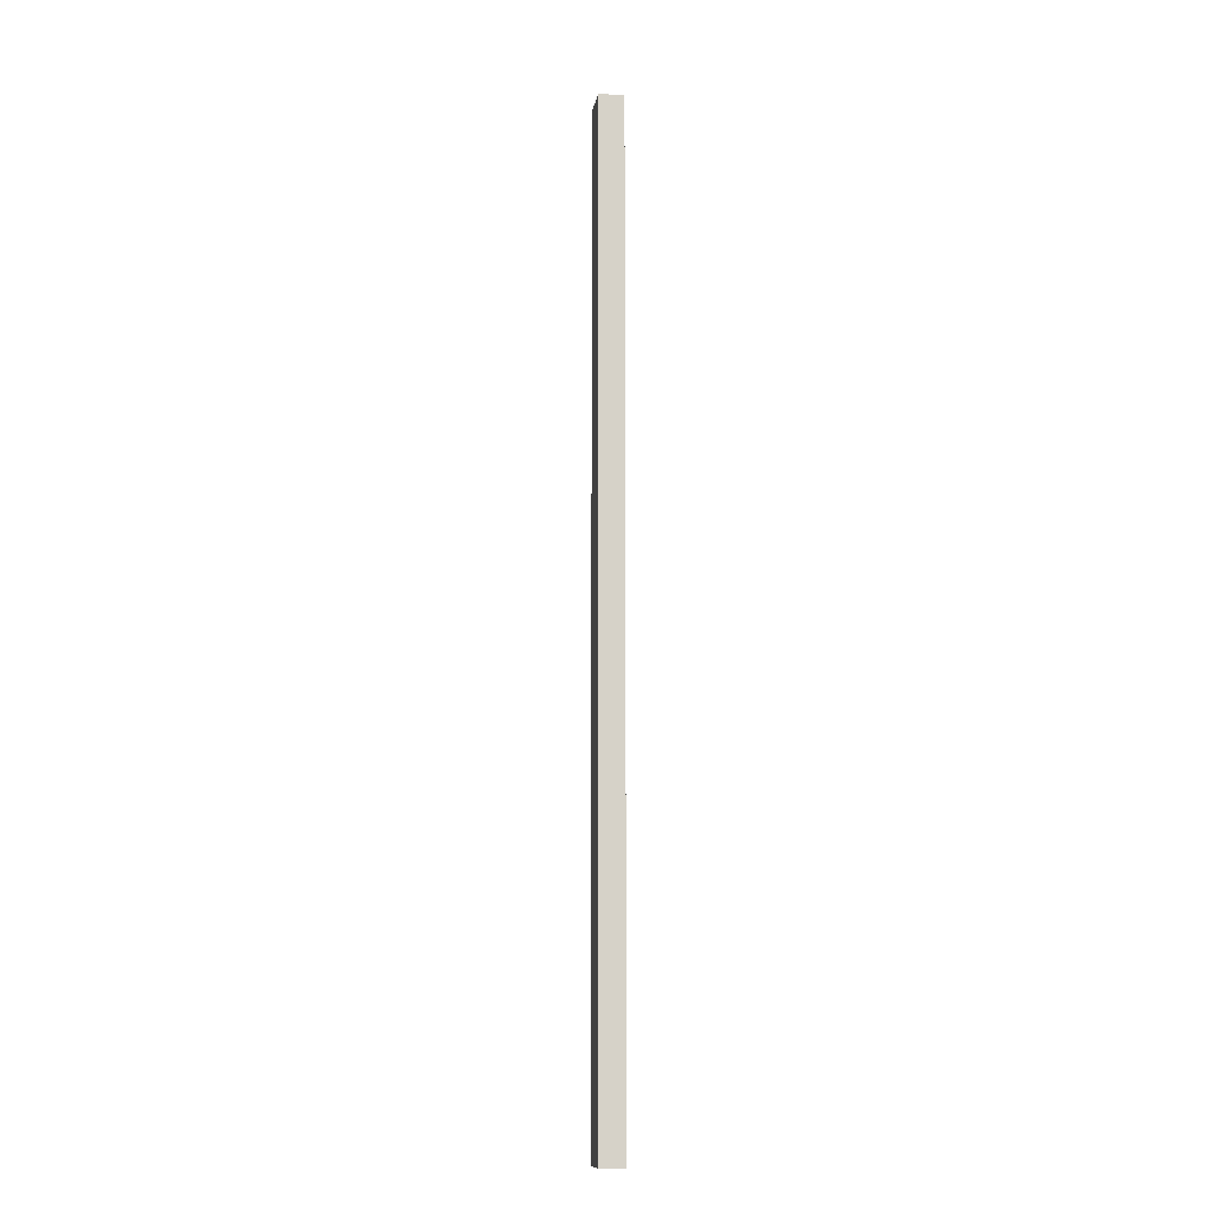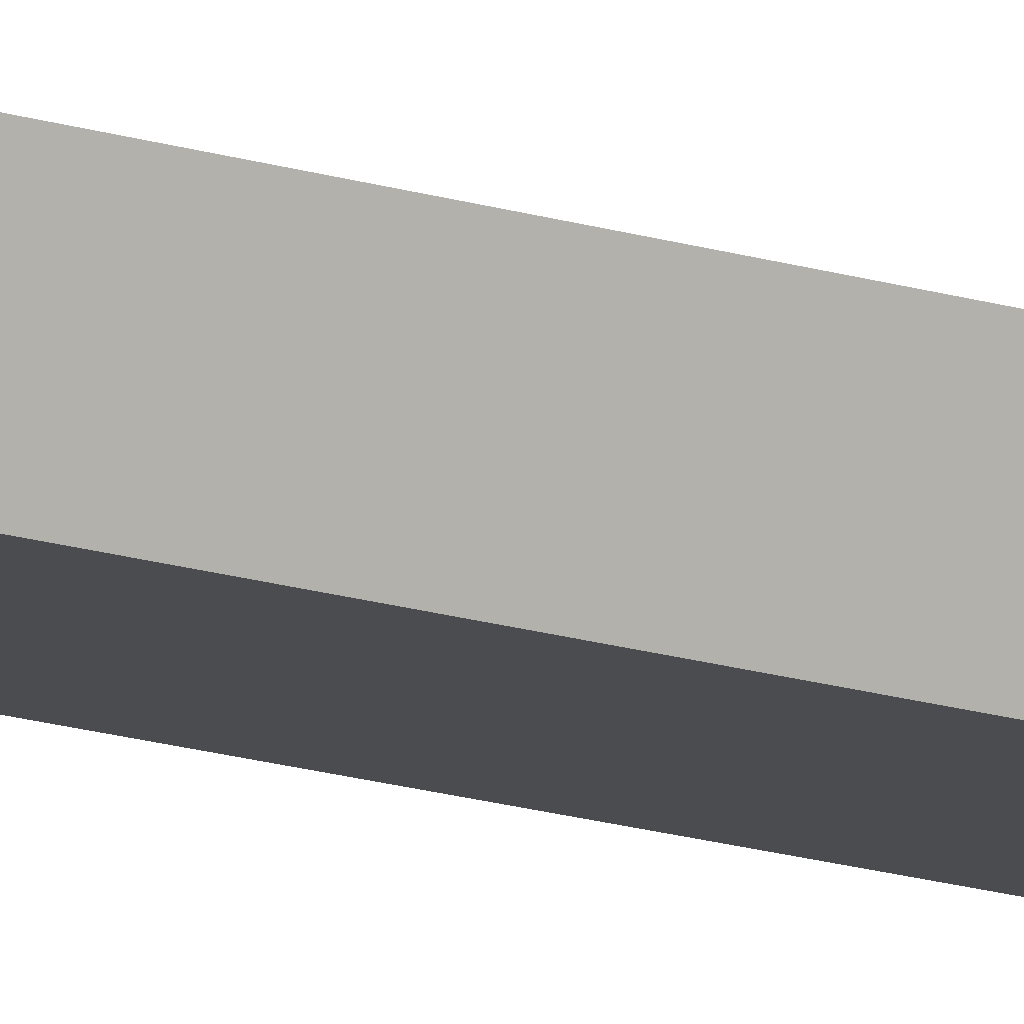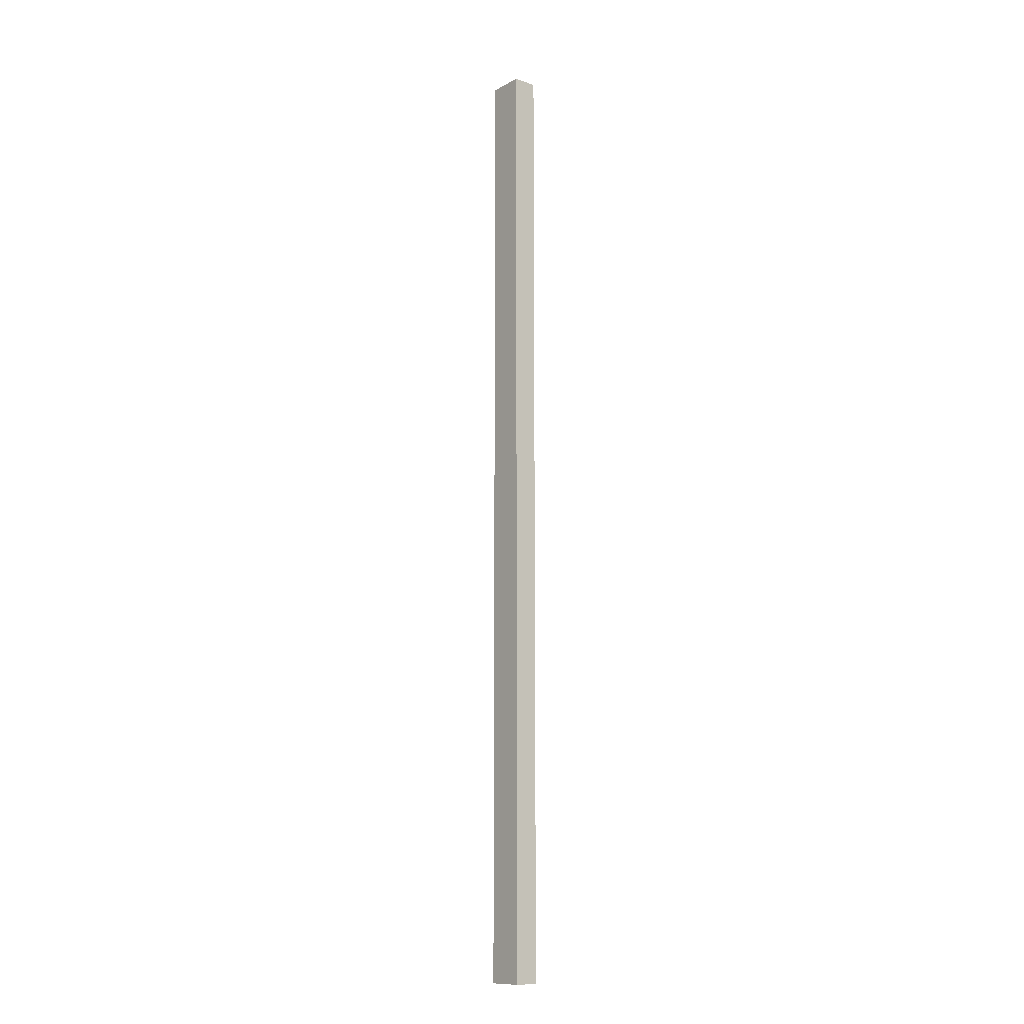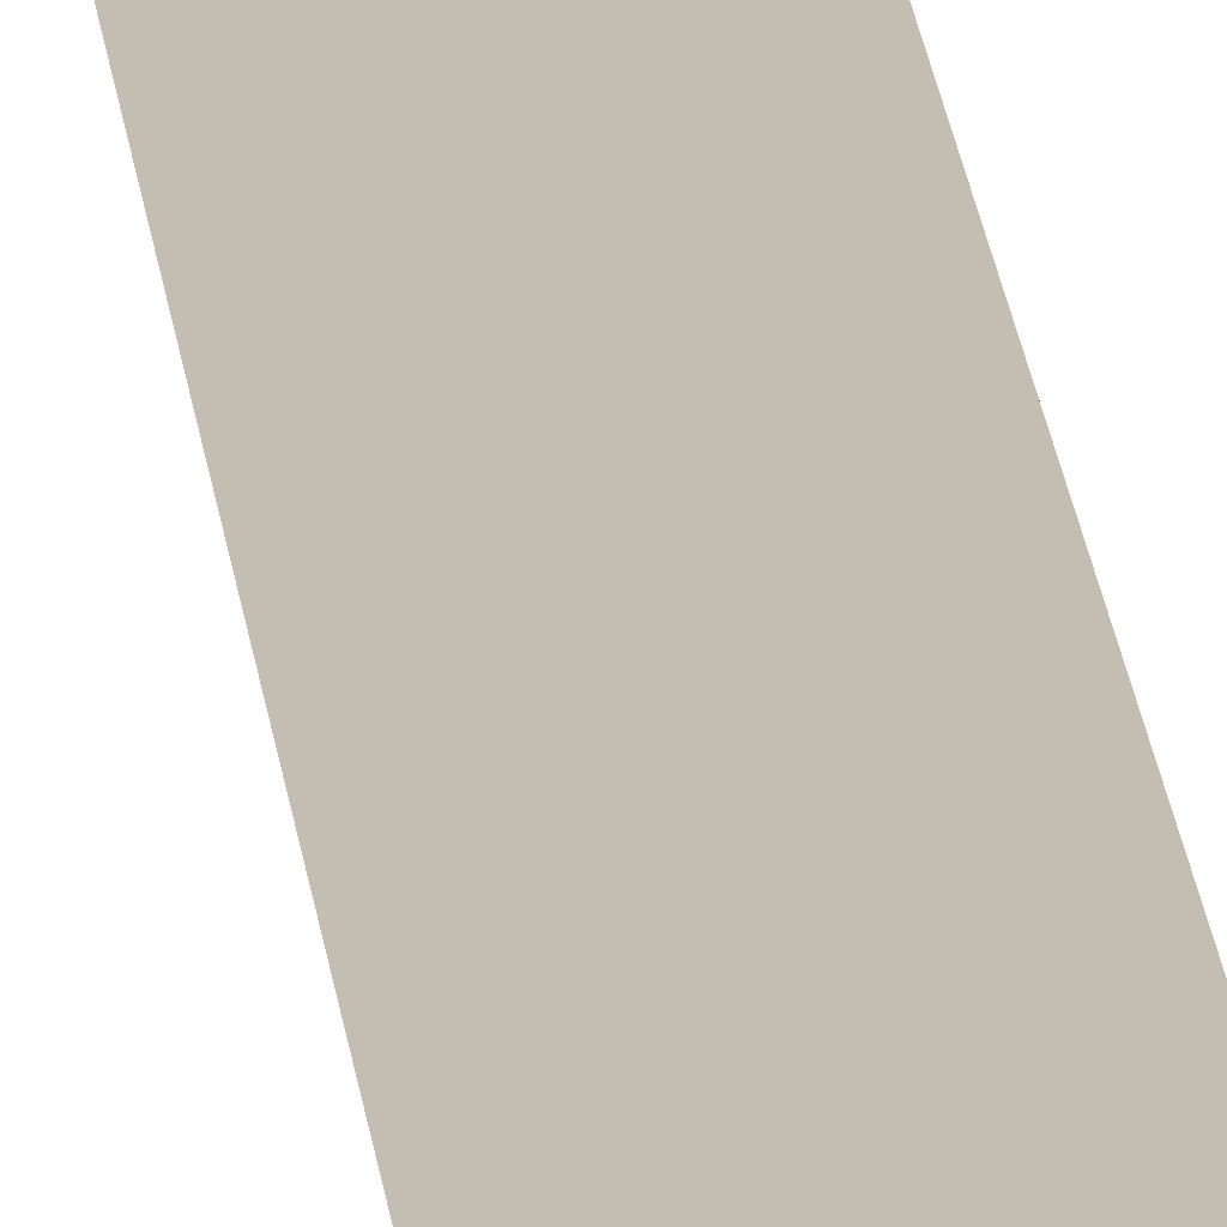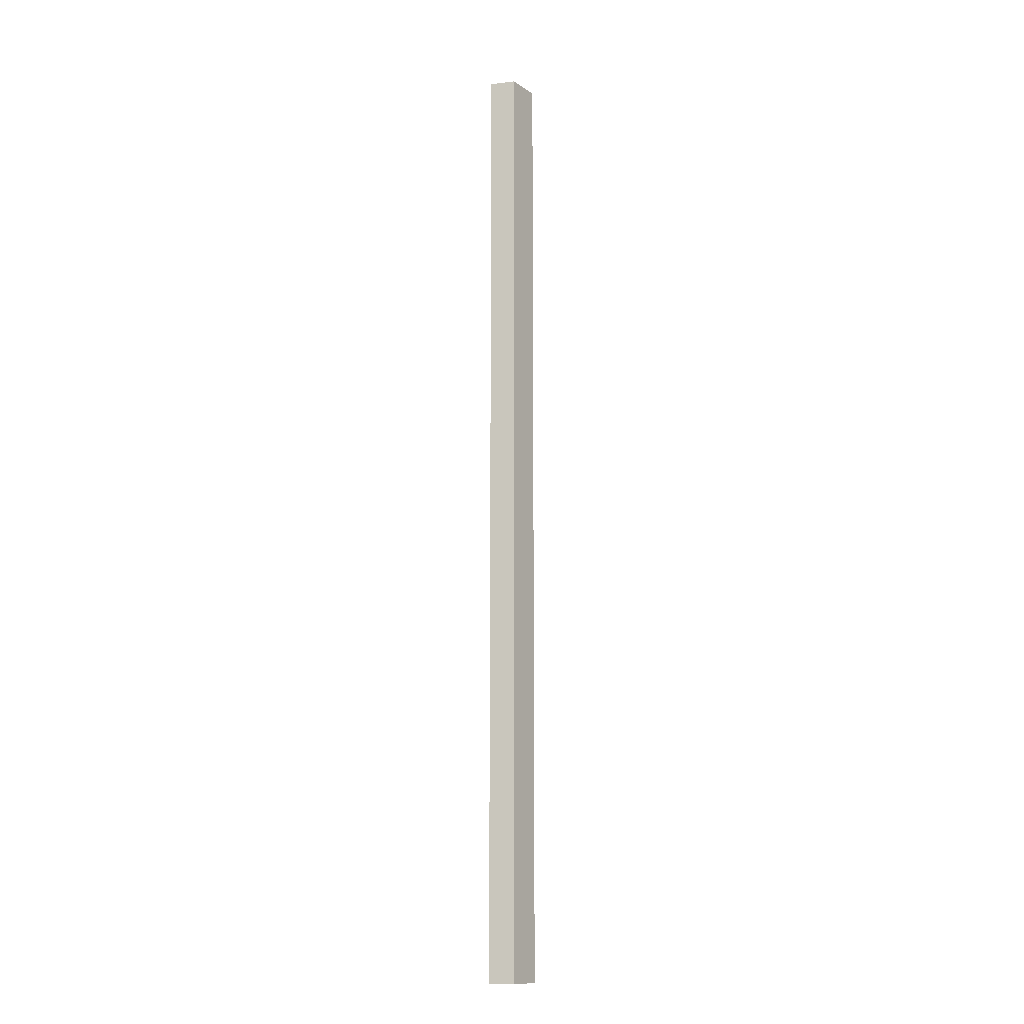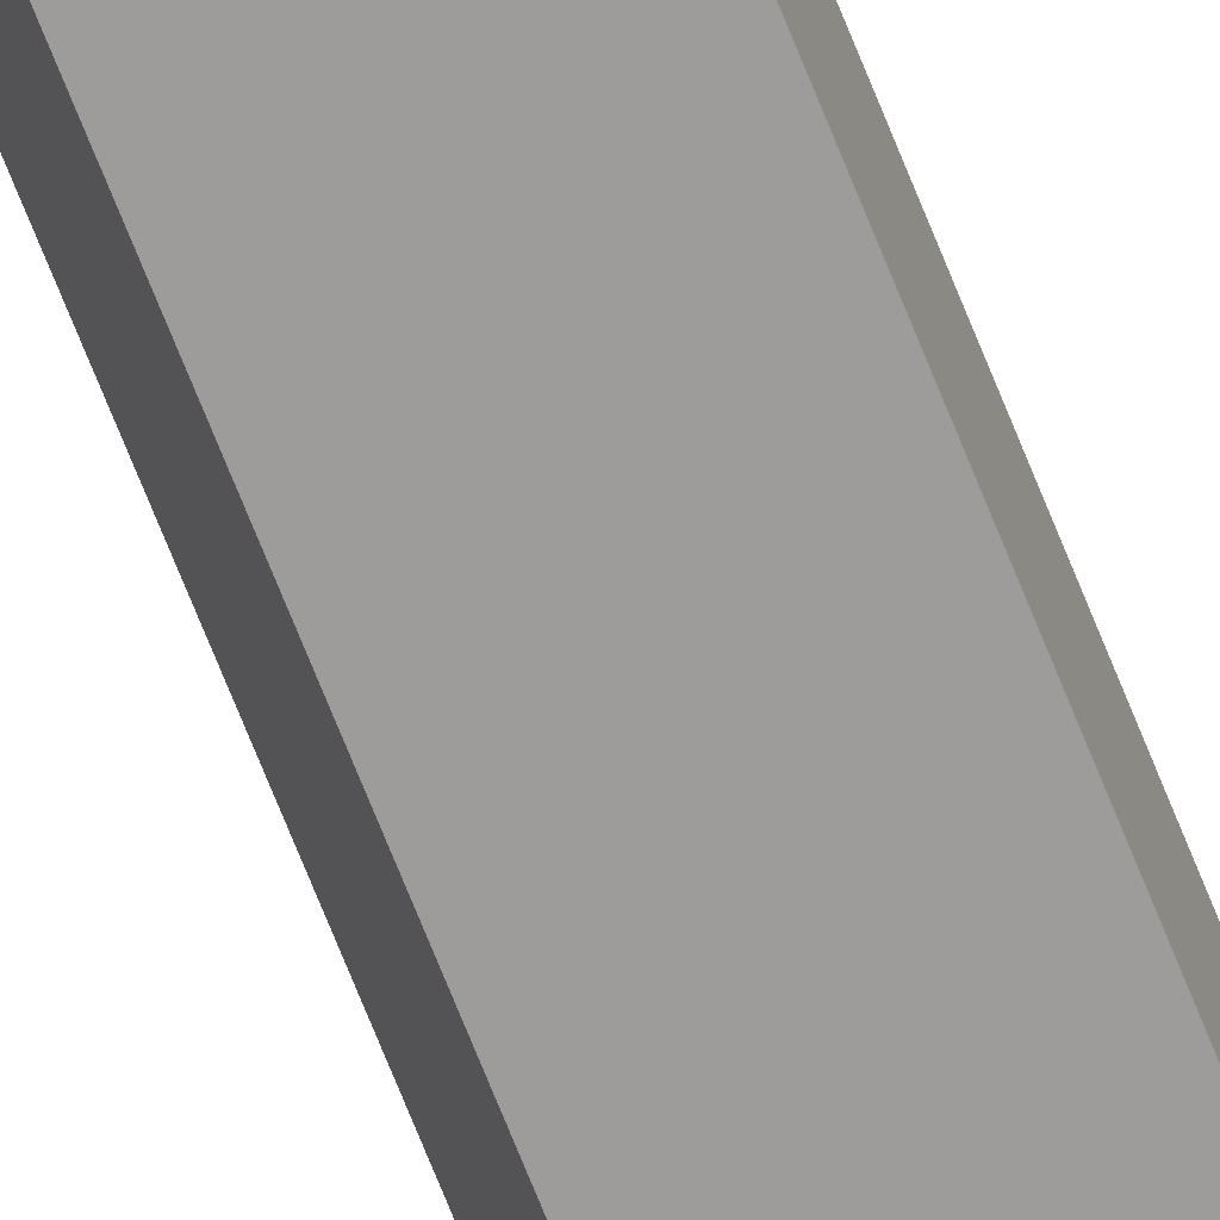
<metadata>
{"format":"obj","ext":"obj","renderer":"f3d","projection":"perspective","resolution":1024,"background":"white","views":[{"elev":-12.0,"azim":-99.6,"up":"+Y"},{"elev":-15.1,"azim":54.6,"up":"+Z"},{"elev":-12.1,"azim":-129.2,"up":"+Y"},{"elev":17.2,"azim":175.3,"up":"+Z"},{"elev":-12.1,"azim":124.0,"up":"+Y"},{"elev":-70.1,"azim":-158.4,"up":"+Z"}]}
</metadata>
<code>
g pb_Mesh398980
v -89 -160 -59
v -100 -160 -59
v -89 75 -59
v -100 75 -59
v -100 -160 -59
v -100 -160 -65
v -100 75 -59
v -100 75 -65
v -100 -160 -65
v -91 -160 -65
v -100 75 -65
v -91 75 -65
v -91 -160 -65
v -89 -160 -59
v -91 75 -65
v -89 75 -59
v -89 75 -59
v -100 75 -59
v -91 75 -65
v -100 75 -65
v -91 -160 -65
v -100 -160 -65
v -89 -160 -59
v -100 -160 -59
g pb_Mesh398980_0
f 3 2 1
f 3 4 2
f 7 6 5
f 7 8 6
f 11 10 9
f 11 12 10
f 15 14 13
f 15 16 14
f 19 18 17
f 19 20 18
f 23 22 21
f 23 24 22

</code>
